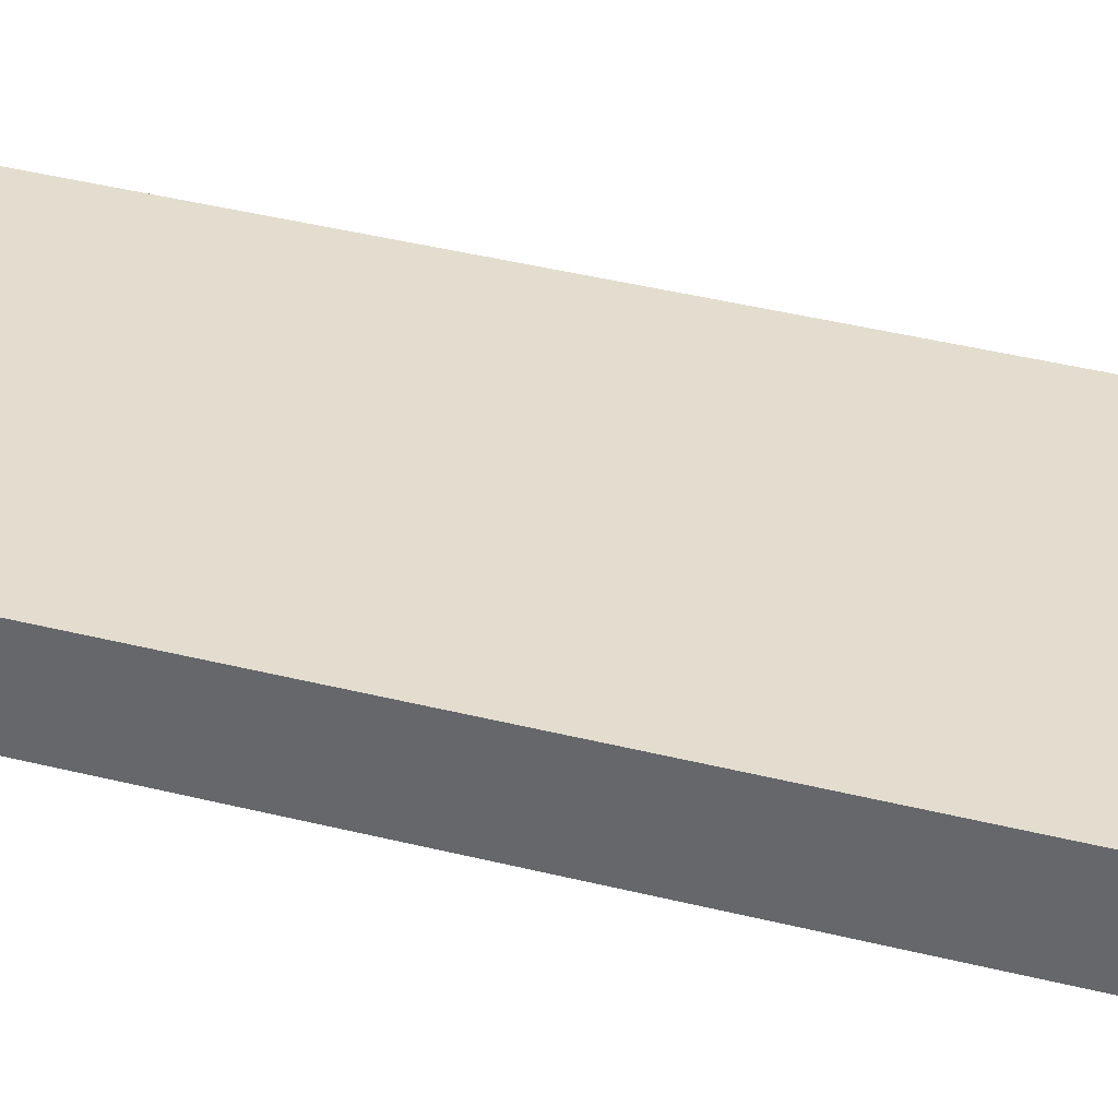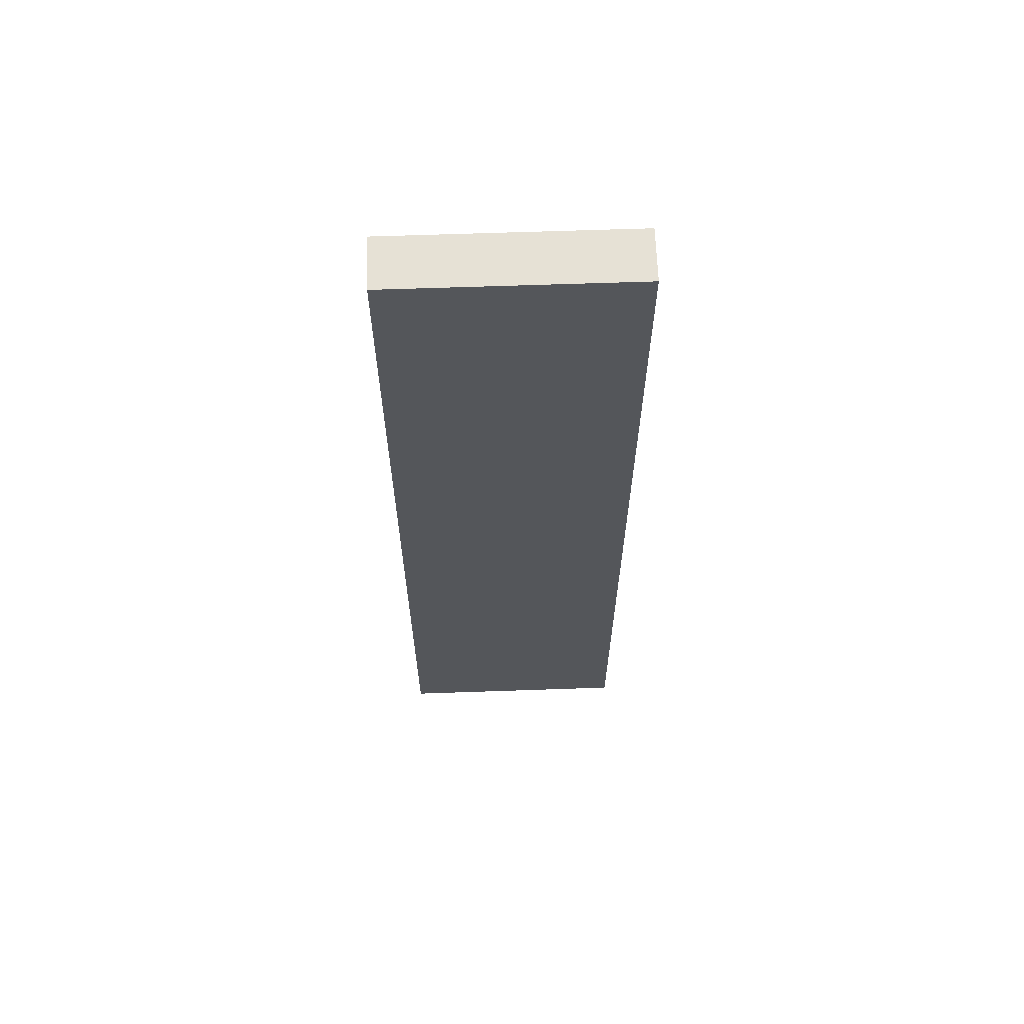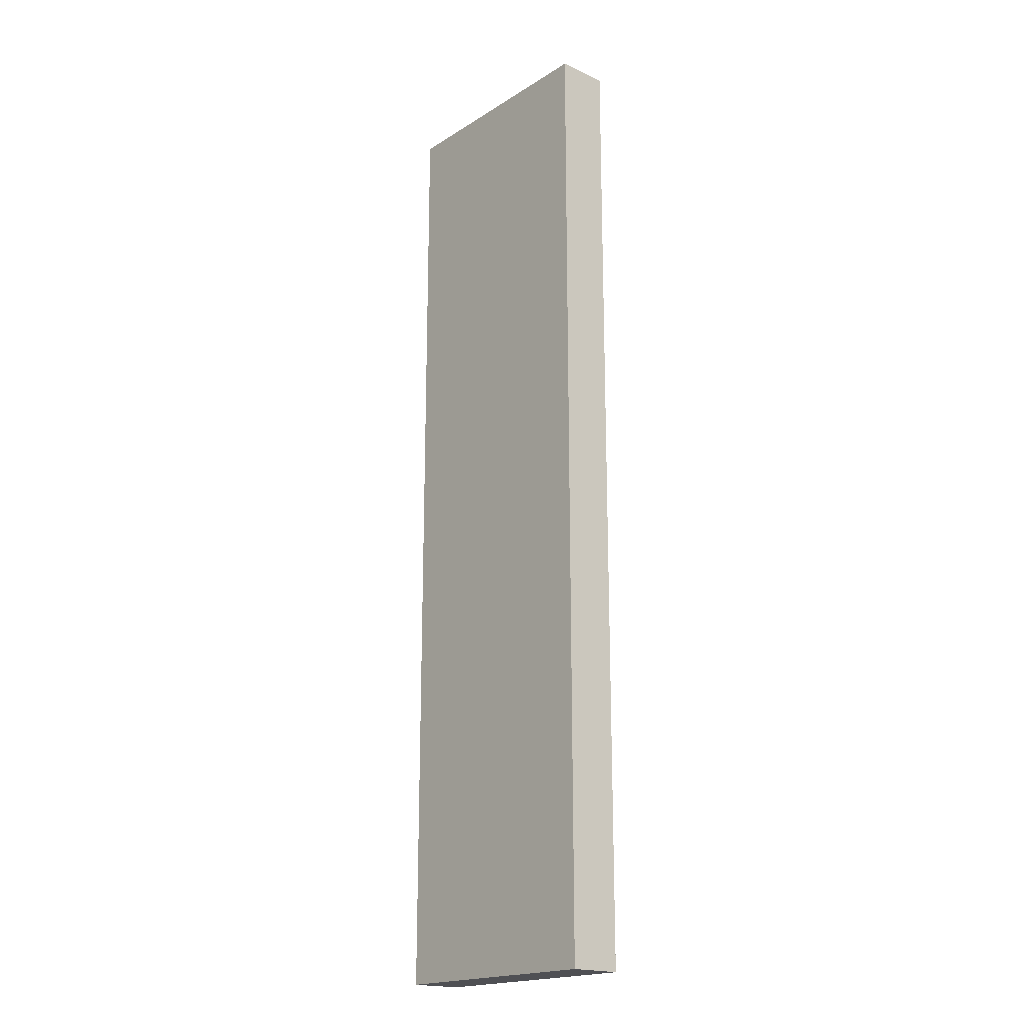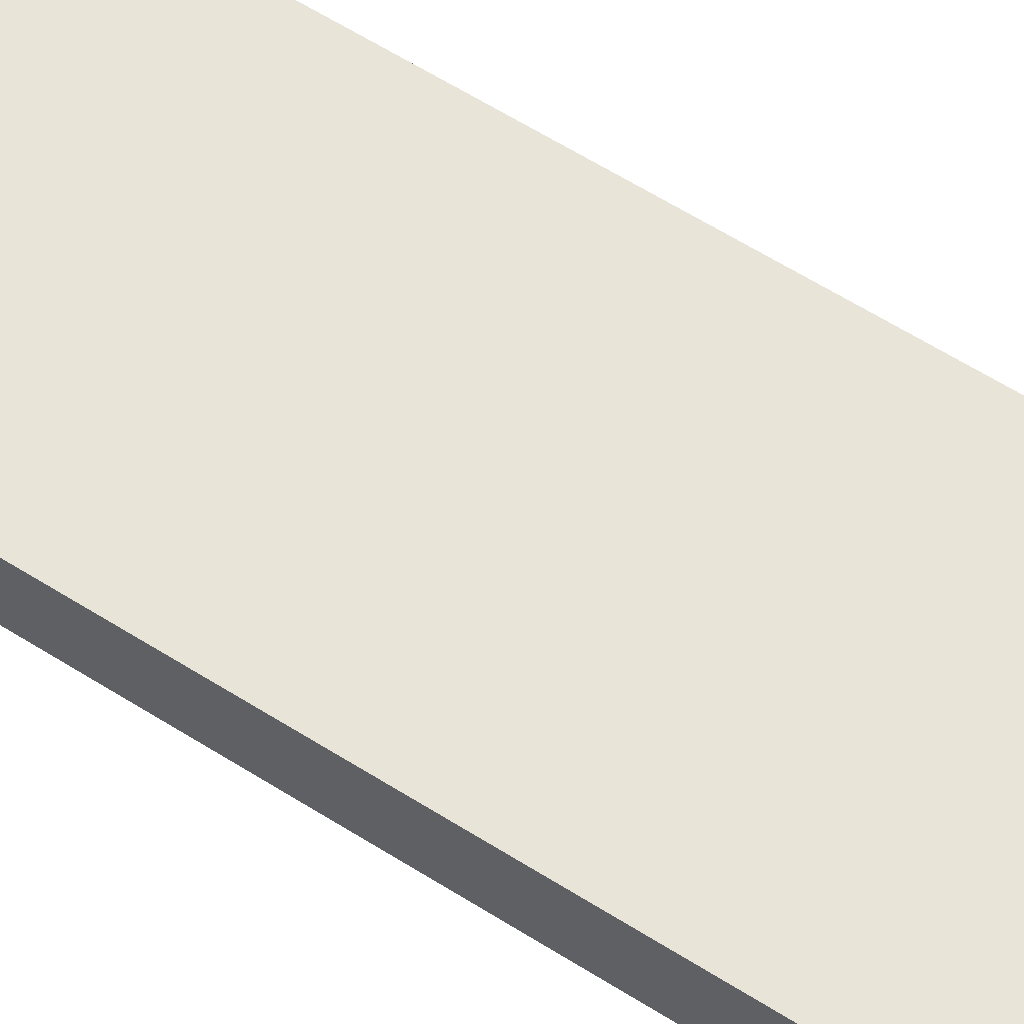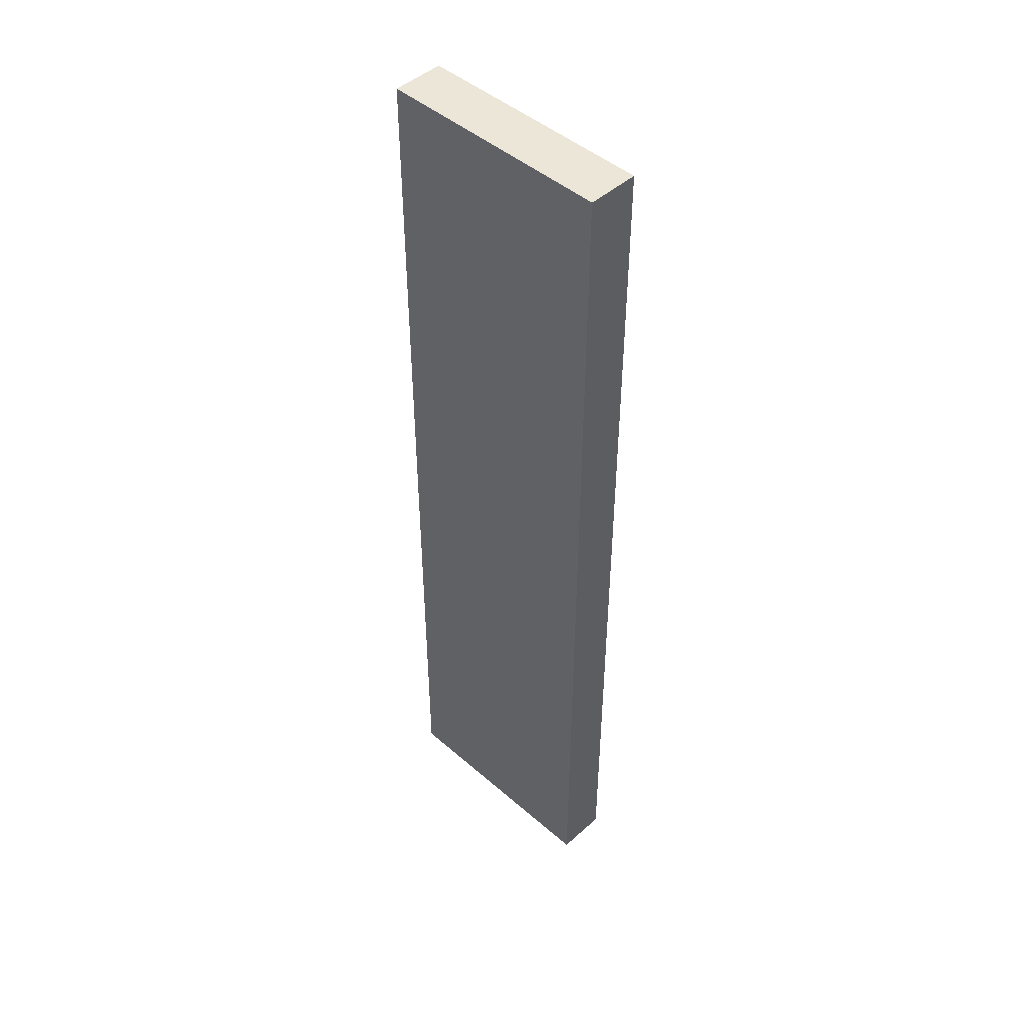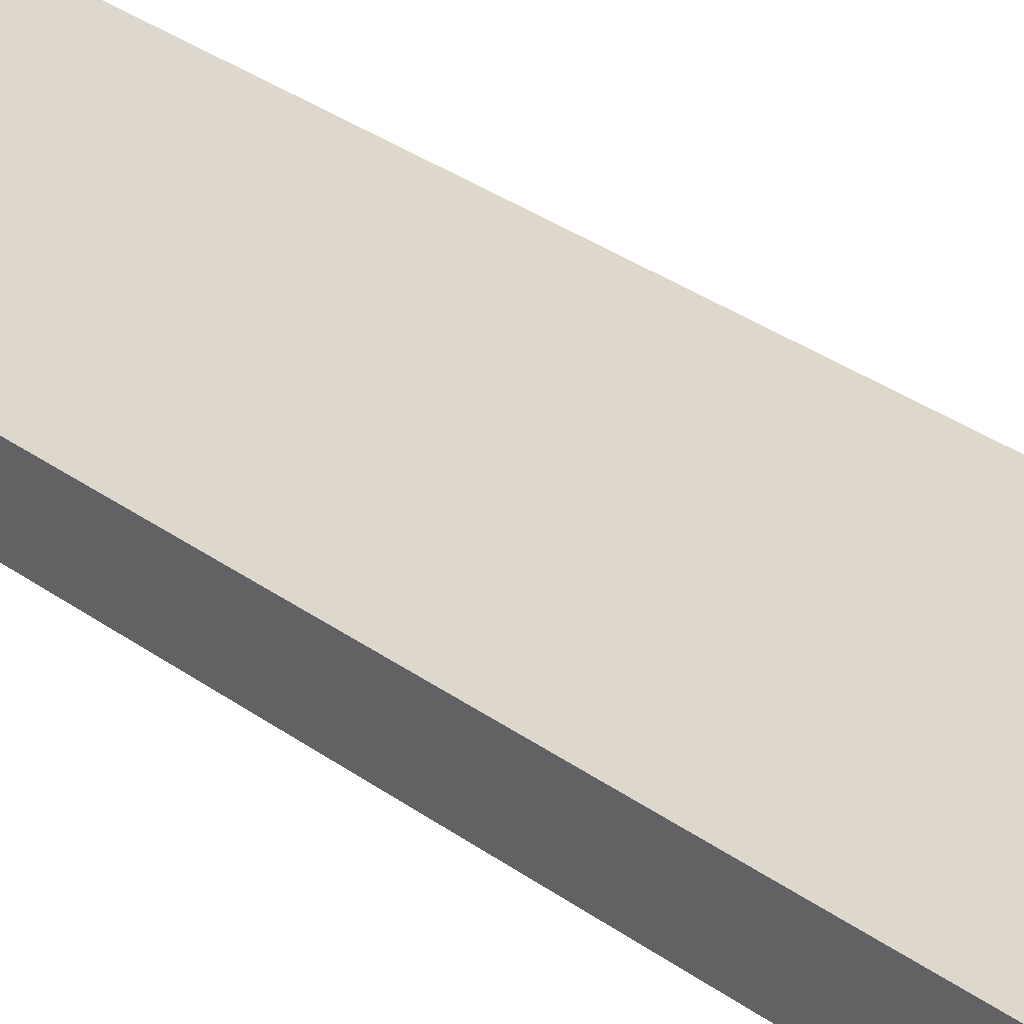
<metadata>
{"format":"obj","ext":"obj","renderer":"f3d","projection":"perspective","resolution":1024,"background":"white","views":[{"elev":34.8,"azim":-70.7,"up":"+Z"},{"elev":64.4,"azim":178.0,"up":"+Y"},{"elev":-19.1,"azim":49.4,"up":"+Y"},{"elev":60.5,"azim":123.0,"up":"+Z"},{"elev":46.6,"azim":-135.4,"up":"+Y"},{"elev":31.5,"azim":-44.0,"up":"+Z"}]}
</metadata>
<code>
o large_leg_1_2/large_leg_1/large_leg1/large_leg/mesh5/mesh5-geometry#mesh5-geometry
v 0.7413 -0.5788 -0.3898
v 0.5271 -0.5788 -0.343
v 0.5271 -0.5788 -0.3898
v 0.7413 -0.5788 -0.343
v 0.5271 0.2878 -0.3898
v 0.7413 0.2878 -0.343
v 0.5271 0.2878 -0.343
v 0.7413 0.2878 -0.3898
f 1 2 3
f 2 1 4
f 3 2 1
f 4 1 2
f 2 5 3
f 3 5 2
f 5 1 3
f 3 1 5
f 1 6 4
f 4 6 1
f 6 2 4
f 4 2 6
f 5 2 7
f 7 2 5
f 1 5 8
f 8 5 1
f 6 1 8
f 8 1 6
f 2 6 7
f 7 6 2
f 6 5 7
f 7 5 6
f 5 6 8
f 8 6 5

</code>
